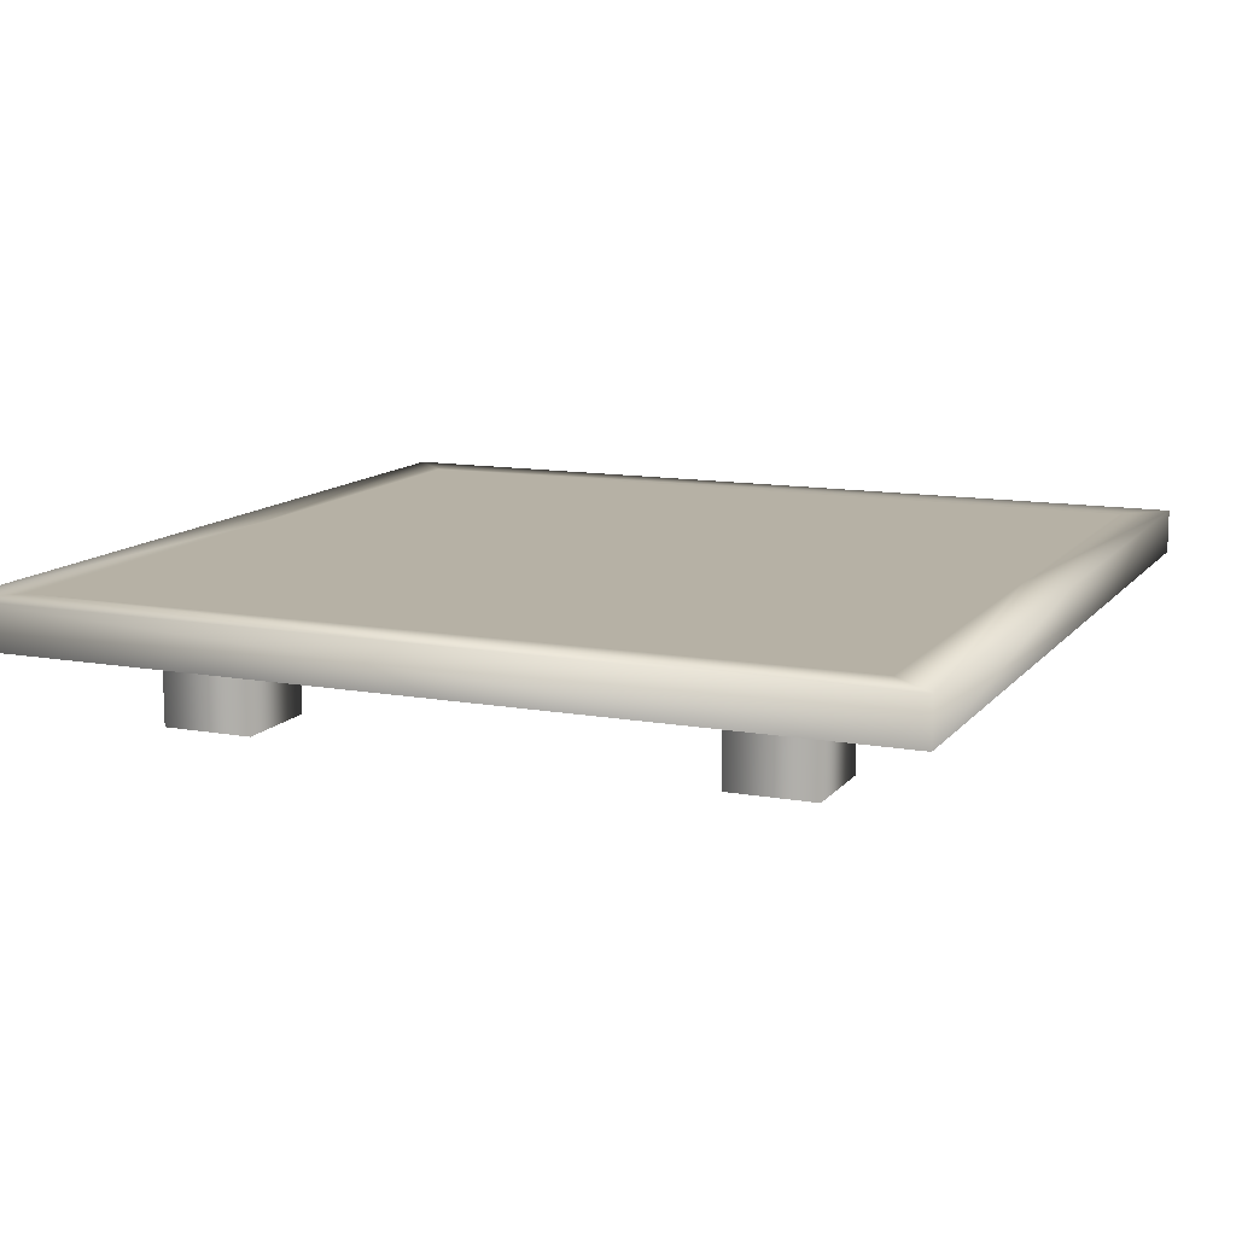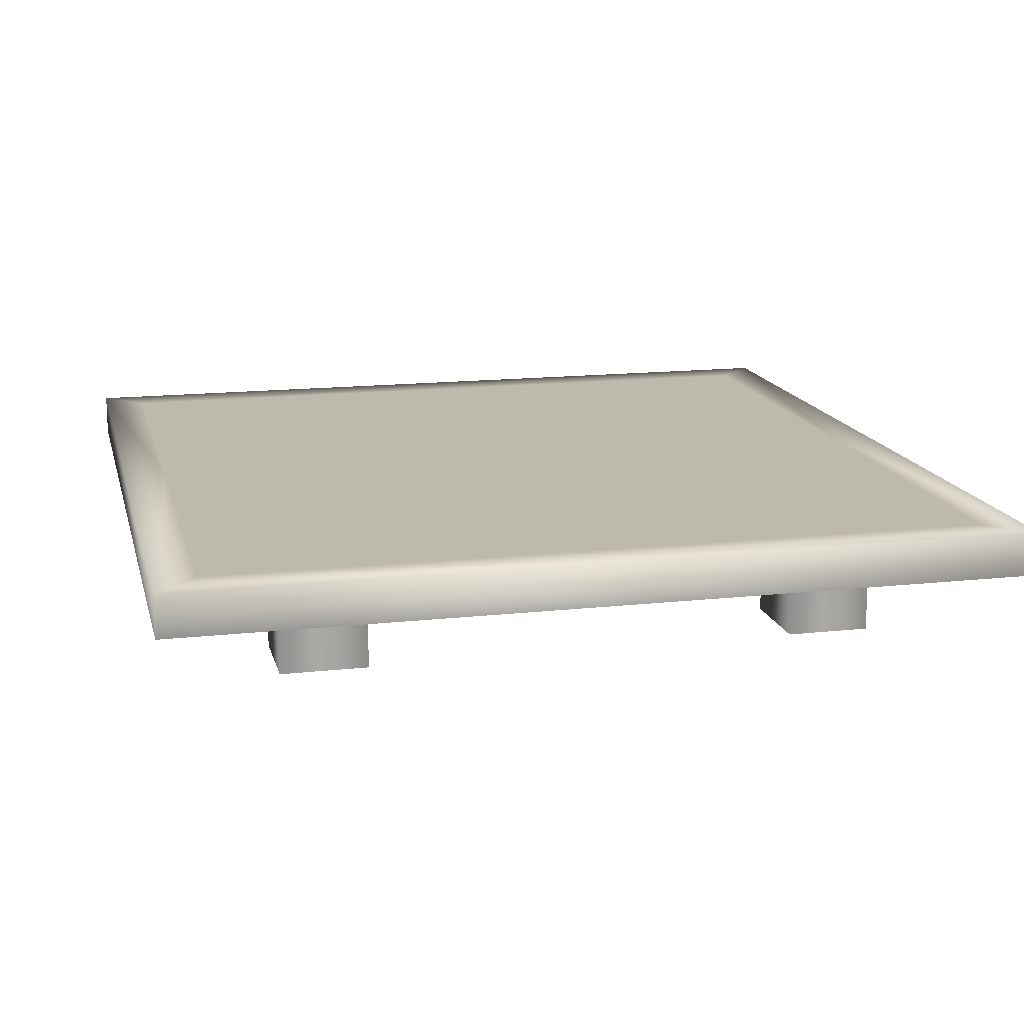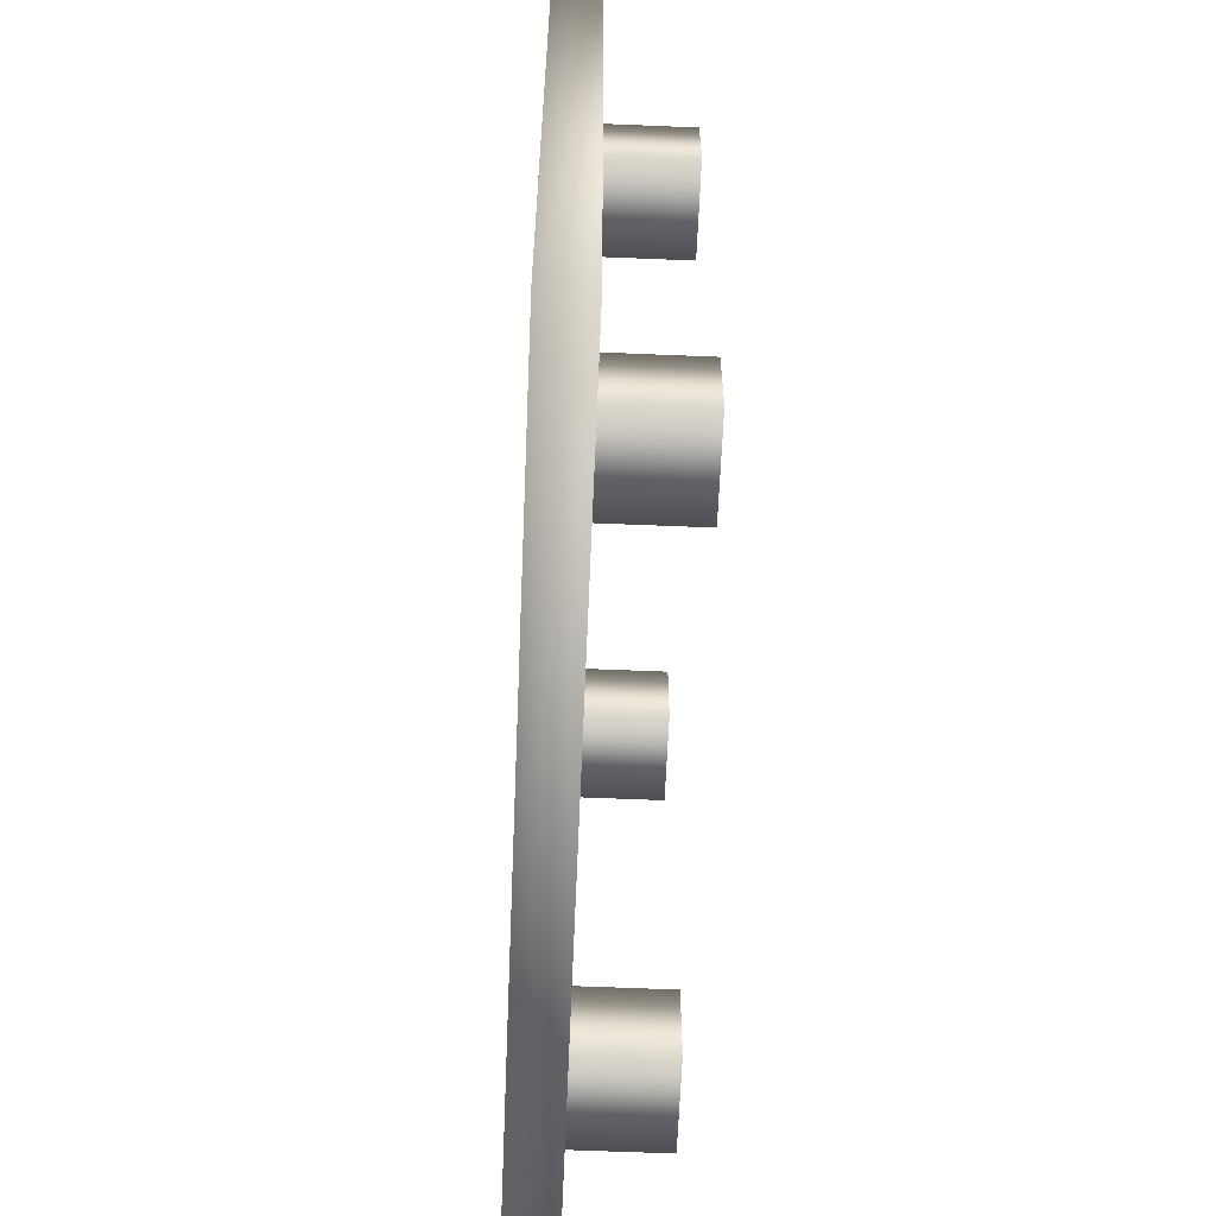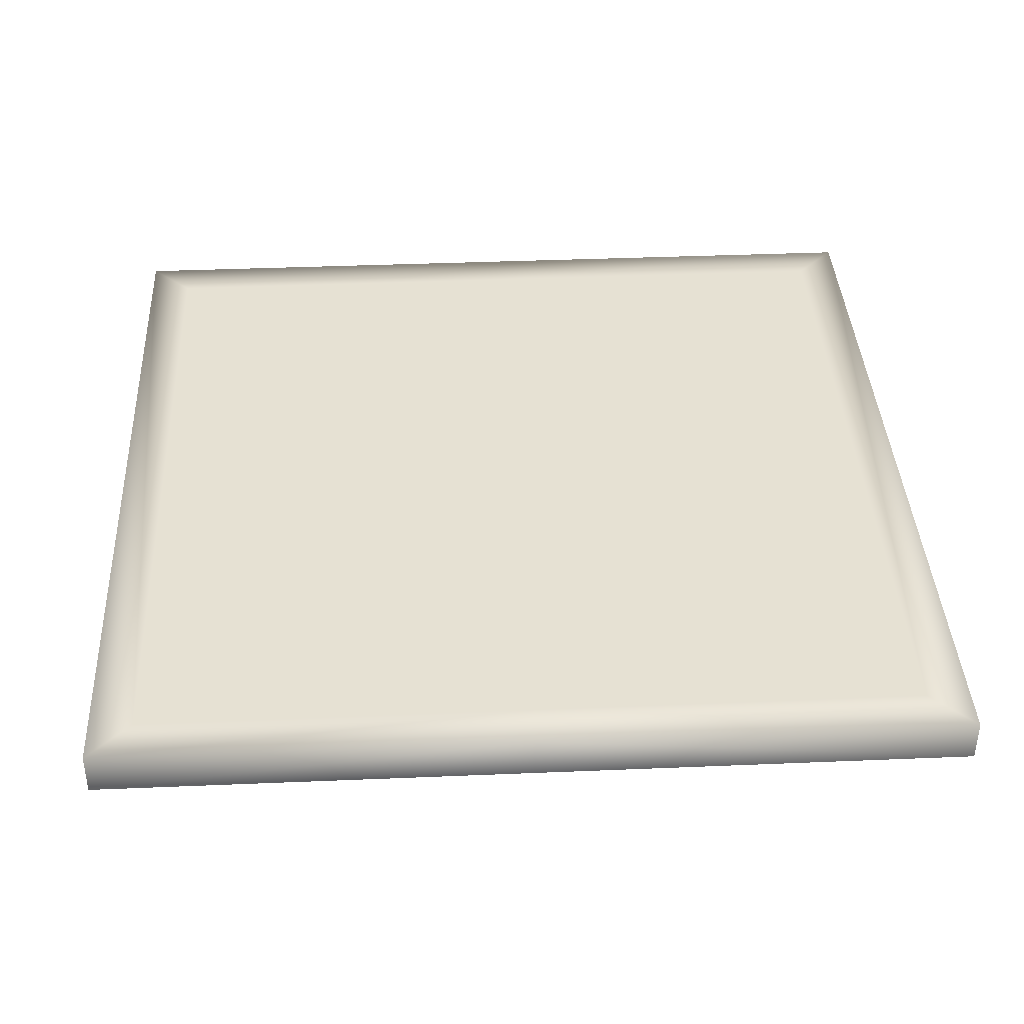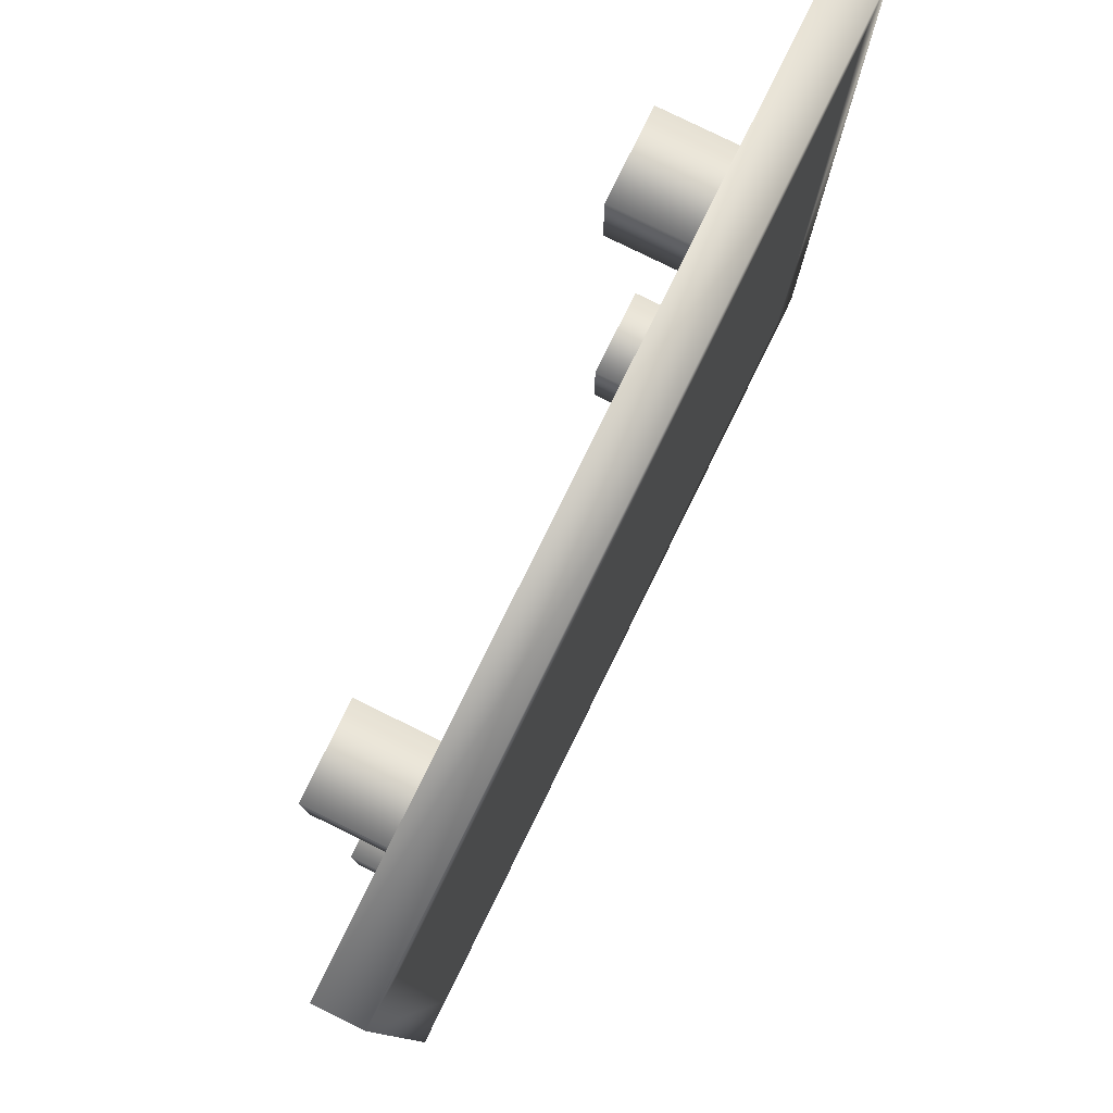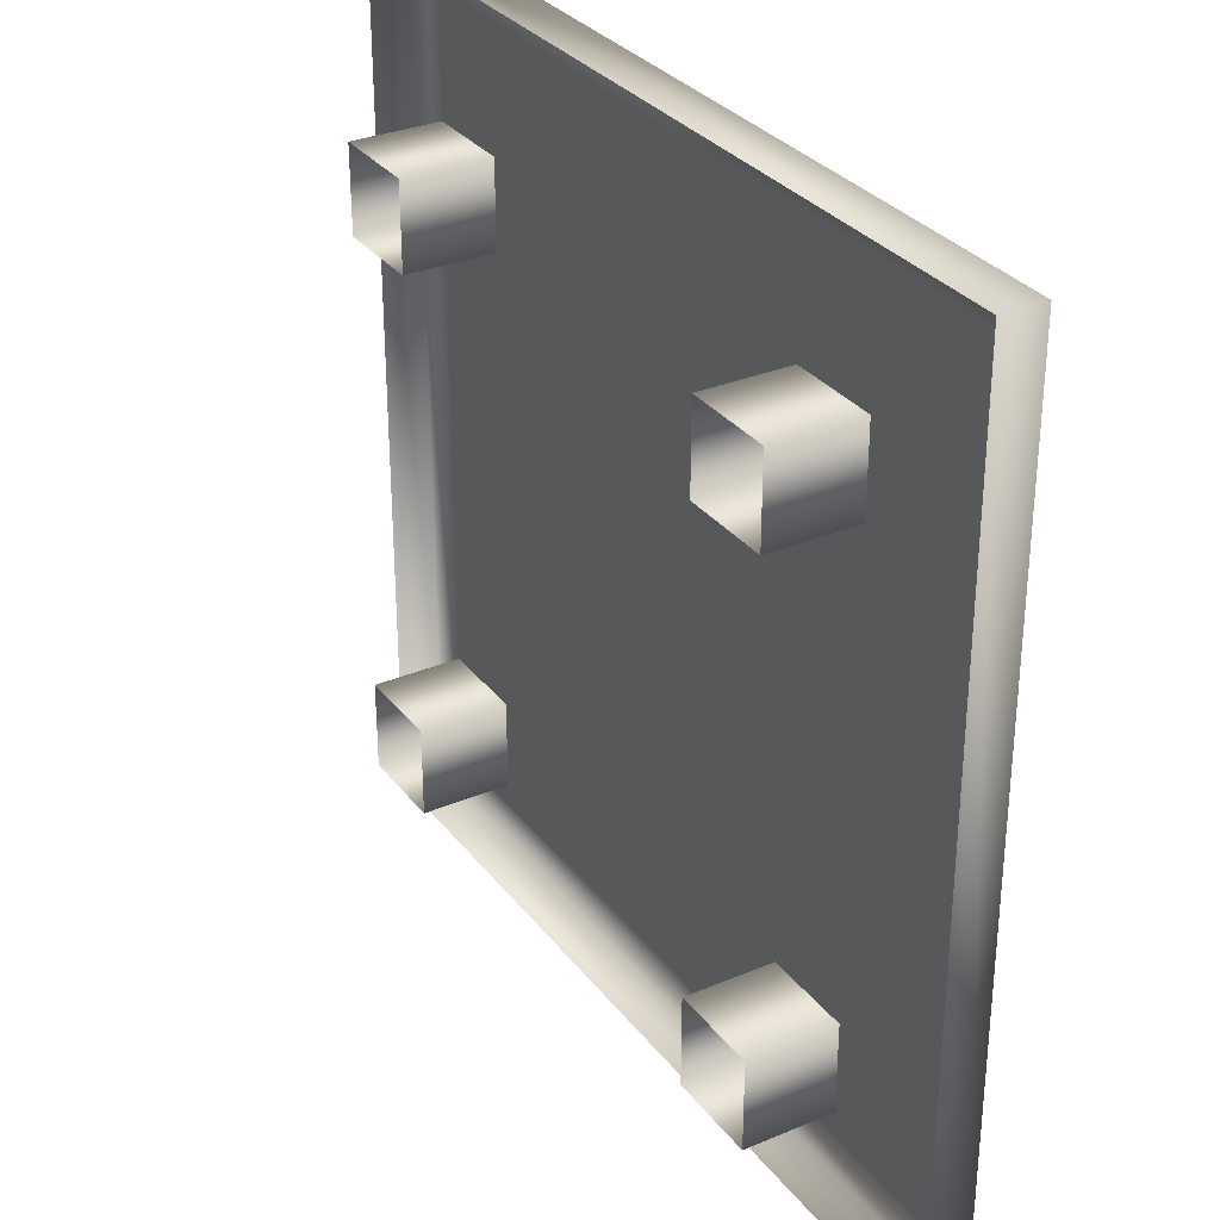
<metadata>
{"format":"obj","ext":"obj","renderer":"f3d","projection":"perspective","resolution":1024,"background":"white","views":[{"elev":12.0,"azim":-66.8,"up":"+Y"},{"elev":15.1,"azim":-103.4,"up":"+Y"},{"elev":-63.4,"azim":-92.4,"up":"+Z"},{"elev":38.9,"azim":177.0,"up":"+Y"},{"elev":79.3,"azim":116.2,"up":"+Z"},{"elev":31.2,"azim":59.1,"up":"+Z"}]}
</metadata>
<code>
v  -19.68 0 -19.68
v  -19.68 1.968 -19.68
v  0 1.968 -19.68
v  0 0 -19.68
v  -19.68 0 19.68
v  -19.68 1.968 19.68
v  -17.72 1.968 -17.72
v  0 1.968 -17.72
v  -17.72 1.968 17.72
v  -13.97 0 -13.97
v  -9.903 0 -13.97
v  -9.903 -3.937 -13.97
v  -13.97 -3.937 -13.97
v  -9.903 0 -9.953
v  -9.903 -3.937 -9.953
v  -13.97 0 -9.953
v  -13.97 -3.937 -9.953
v  -9.903 0 13.97
v  -13.97 0 13.97
v  -13.97 -3.937 13.97
v  -9.903 -3.937 13.97
v  -13.97 0 10.14
v  -13.97 -3.937 10.14
v  -9.903 0 10.14
v  -9.903 -3.937 10.14
v  0 1.968 19.68
v  0 0 19.68
v  0 1.968 17.72
v  19.68 0 -19.68
v  19.68 1.968 -19.68
v  19.68 0 19.68
v  19.68 1.968 19.68
v  17.72 1.968 -17.72
v  17.72 1.968 17.72
v  13.97 0 -13.97
v  13.97 -3.937 -13.97
v  9.903 -3.937 -13.97
v  9.903 0 -13.97
v  9.903 -3.937 -9.953
v  9.903 0 -9.953
v  13.97 -3.937 -9.953
v  13.97 0 -9.953
v  9.903 0 13.97
v  9.903 -3.937 13.97
v  13.97 -3.937 13.97
v  13.97 0 13.97
v  13.97 -3.937 10.14
v  13.97 0 10.14
v  9.903 -3.937 10.14
v  9.903 0 10.14
o Box001
g Box001
f 1 2 3 4
f 5 6 2 1
f 2 7 8 3
f 6 9 7 2
f 10 11 12 13
f 11 14 15 12
f 14 16 17 15
f 16 10 13 17
f 18 19 20 21
f 19 22 23 20
f 22 24 25 23
f 24 18 21 25
f 26 6 5 27
f 28 9 6 26
f 8 7 9 28
f 29 4 3 30
f 31 29 30 32
f 30 3 8 33
f 32 30 33 34
f 35 36 37 38
f 38 37 39 40
f 40 39 41 42
f 42 41 36 35
f 43 44 45 46
f 46 45 47 48
f 48 47 49 50
f 50 49 44 43
f 26 27 31 32
f 28 26 32 34
f 8 28 34 33

</code>
